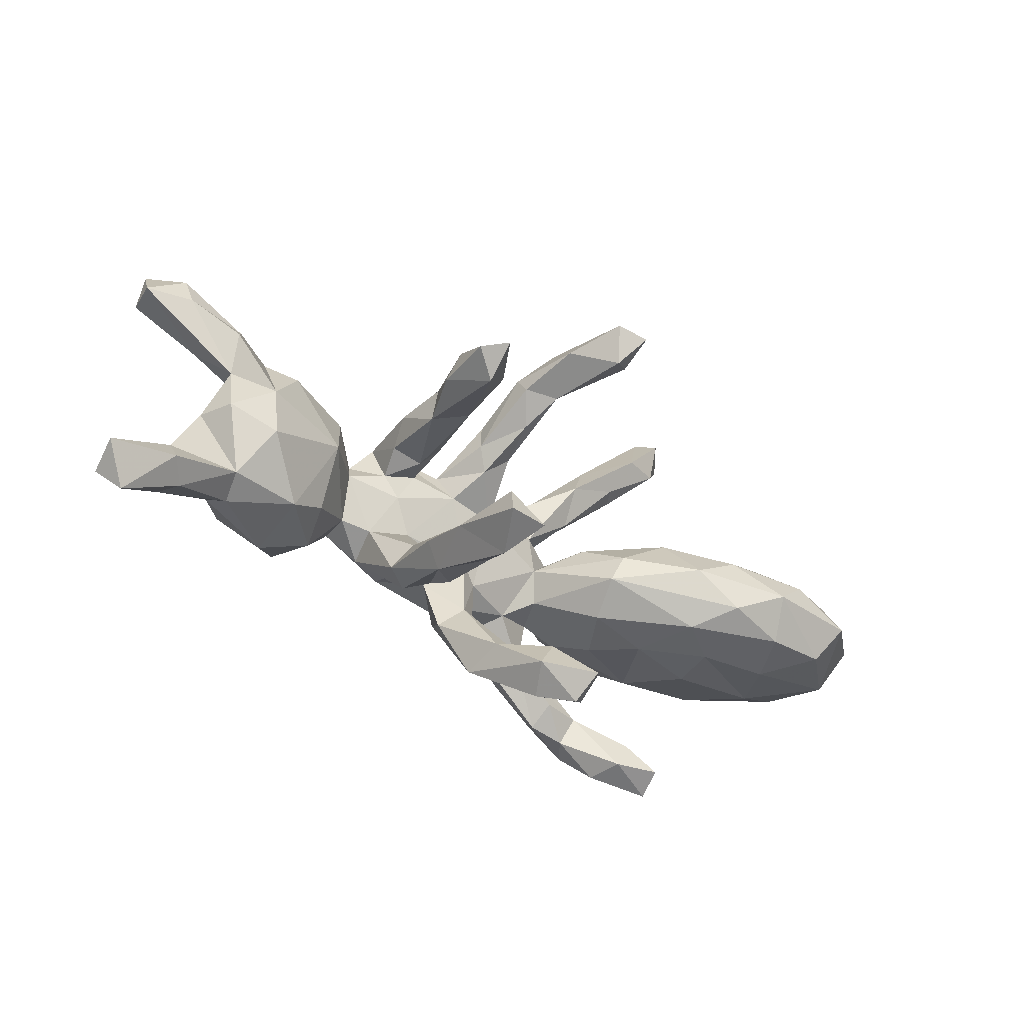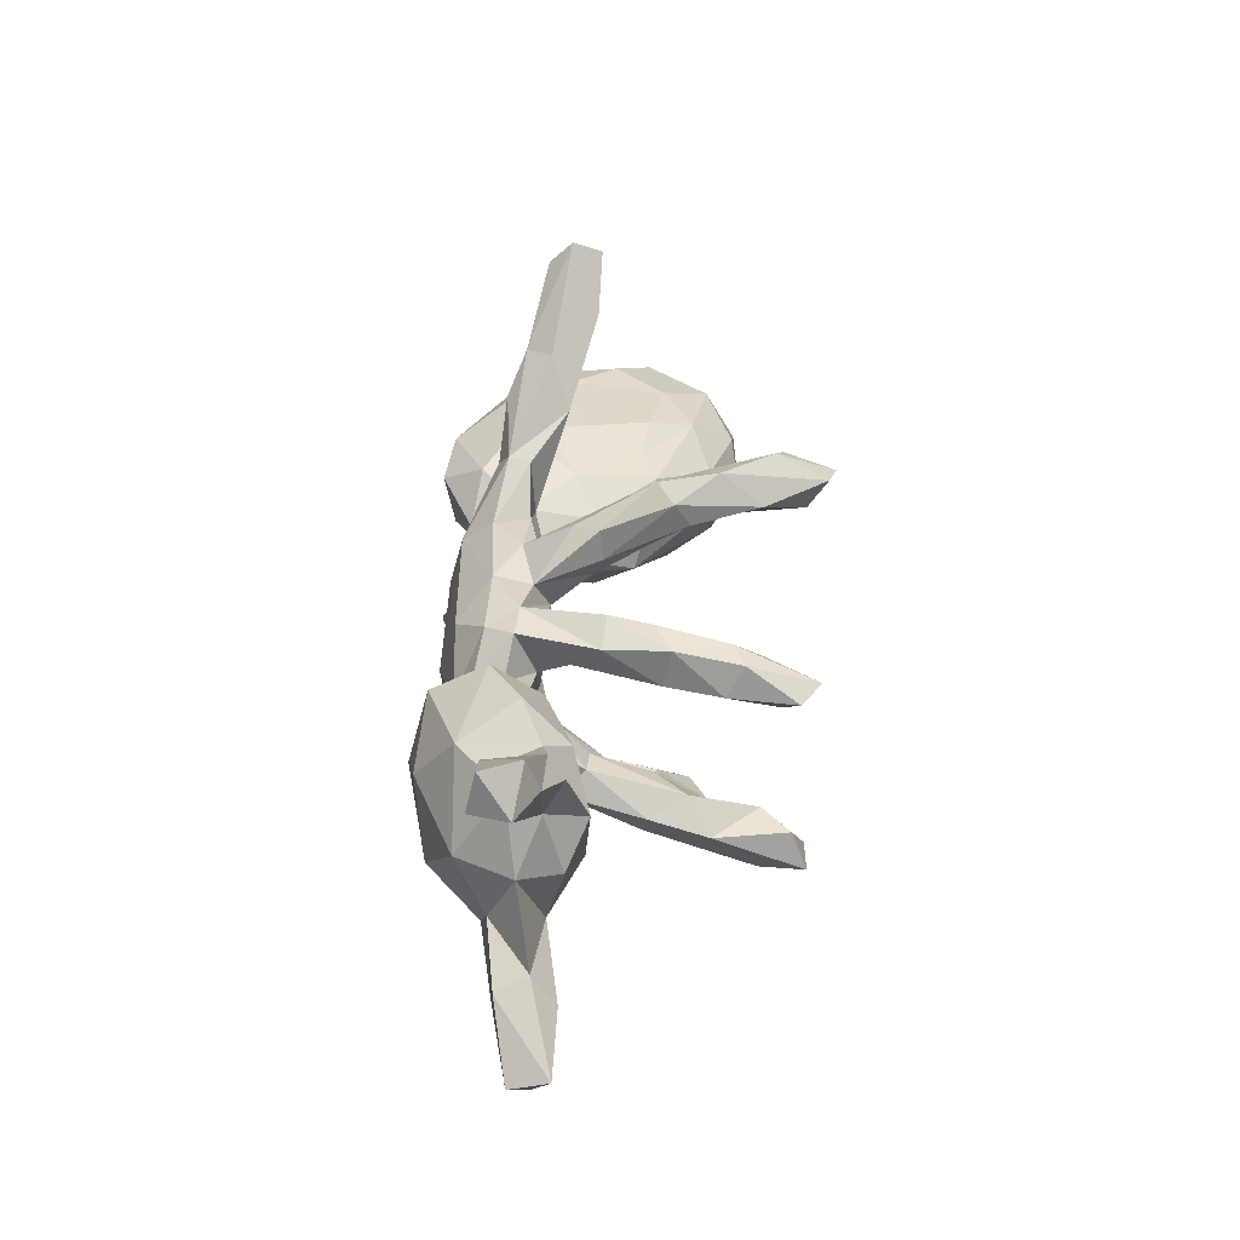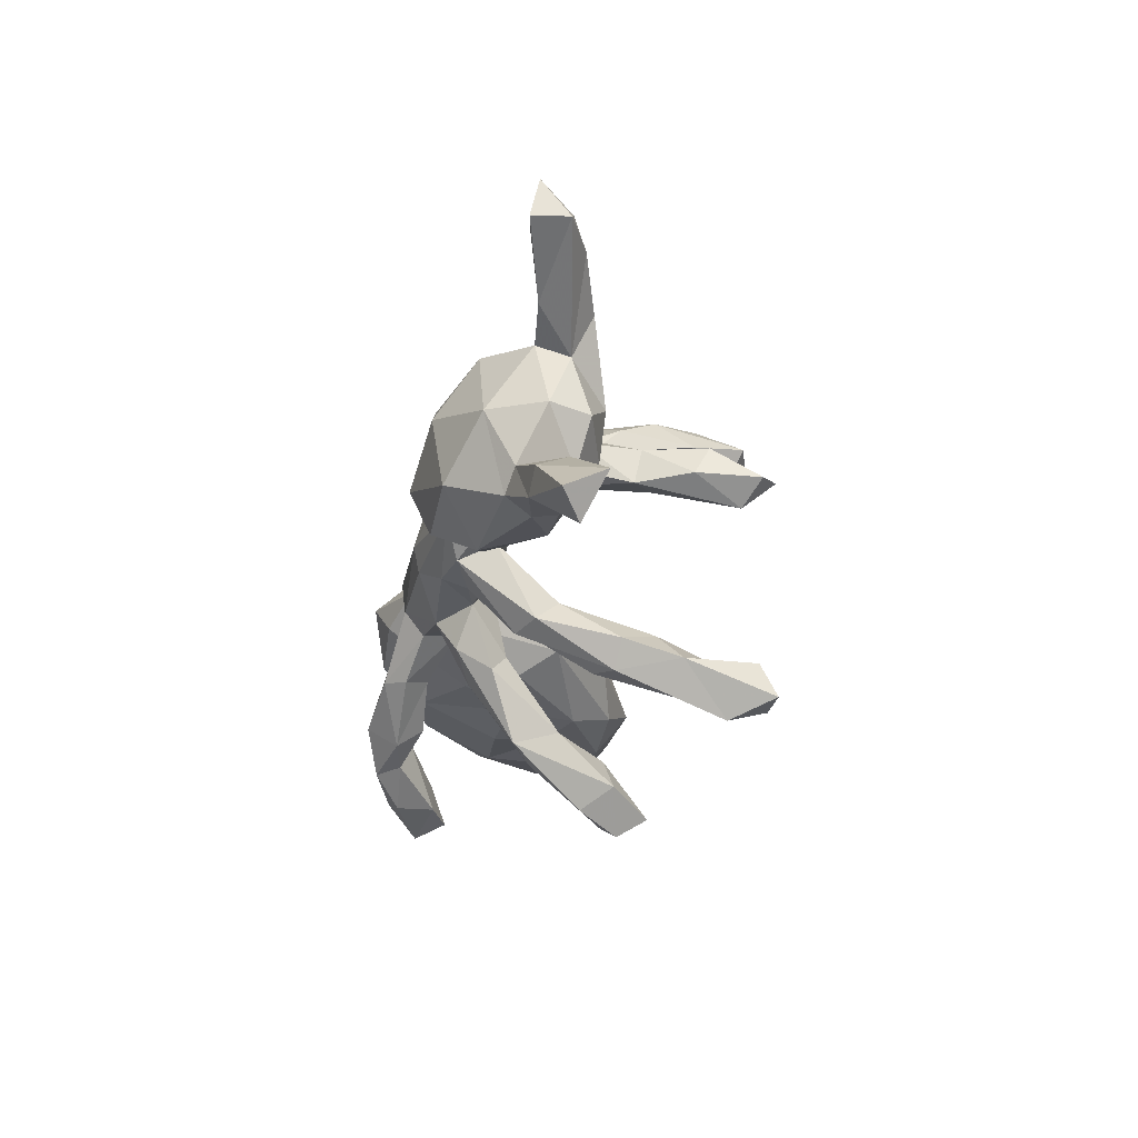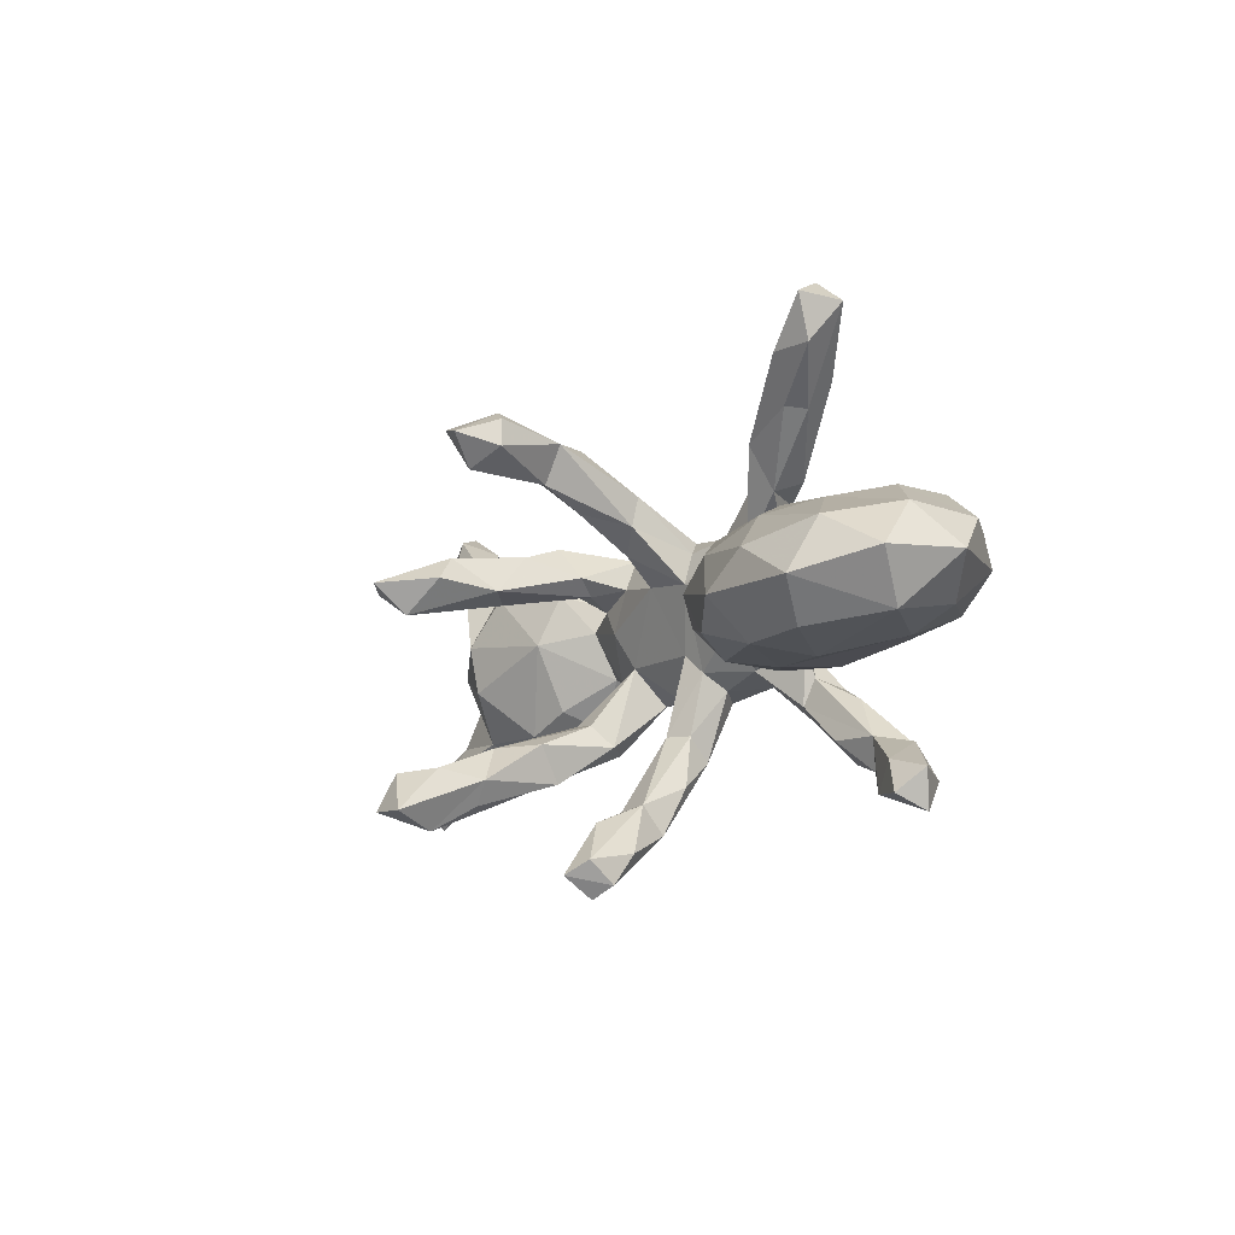
<metadata>
{"format":"obj","ext":"obj","renderer":"f3d","projection":"perspective","resolution":1024,"background":"white","views":[{"elev":-39.5,"azim":143.8,"up":"+Y"},{"elev":34.6,"azim":94.2,"up":"+Y"},{"elev":-24.0,"azim":83.6,"up":"+Y"},{"elev":-10.5,"azim":-120.1,"up":"+Y"}]}
</metadata>
<code>
v 0.2074 -0.3038 -0.4024
v 0.2787 -0.302 -0.4075
v 0.2632 -0.238 -0.3804
v 0.1887 -0.2487 -0.2552
v 0.2115 -0.2304 -0.329
v 0.3363 0.0705 -0.3843
v -0.03199 0.2662 -0.4273
v 0.003903 0.2173 -0.3825
v 0.0251 0.2813 -0.4152
v 0.2399 -0.3327 -0.328
v 0.2836 -0.2413 -0.2511
v 0.2176 -0.2895 -0.255
v 0.2912 0.08157 -0.415
v -0.03888 -0.4188 -0.2338
v -0.6418 -0.1204 -0.2035
v -0.03967 0.2507 -0.3487
v -0.5267 -0.1265 -0.2068
v -0.5695 0.000861 -0.2483
v -0.5036 -0.05794 -0.2646
v -0.05937 -0.4327 -0.1552
v -0.6807 -0.05684 -0.2484
v -0.02795 0.2988 -0.3414
v 0.2417 -0.1883 -0.212
v 0.2375 0.09088 -0.3191
v 0.009678 -0.4214 -0.1096
v 0.2909 0.03178 -0.354
v -0.4186 -0.09557 -0.2183
v 0.07235 0.2573 -0.3153
v -0.02997 -0.4546 -0.1779
v 0.03745 -0.3859 -0.1653
v -0.5101 0.06419 -0.1782
v -0.06542 -0.3937 -0.2017
v 0.00085 -0.3297 -0.1525
v 0.3325 0.07537 -0.2684
v 0.2527 -0.2567 -0.1397
v -0.4207 0.01797 -0.2144
v 0.3201 0.1281 -0.297
v 0.01034 0.3183 -0.3293
v -0.3612 -0.1226 -0.1414
v -0.7798 -0.02409 -0.1563
v -0.05204 -0.3807 -0.1141
v -0.6864 0.0306 -0.196
v 0.2387 0.07866 -0.2097
v -0.7418 -0.1026 -0.1084
v 0.2762 0.1355 -0.2786
v 0.1903 -0.1831 -0.1499
v 0.2072 -0.2466 -0.1093
v -0.34 -0.02404 -0.2002
v -0.5625 -0.142 -0.1176
v 0.03939 0.2179 -0.2274
v 0.2944 0.1313 -0.1847
v 0.01156 0.2824 -0.2149
v -0.4353 -0.1374 -0.09314
v -0.5923 0.08213 -0.1199
v 0.09859 0.2703 -0.1764
v -0.4551 0.09853 -0.1043
v 0.2827 -0.2099 -0.1489
v 0.09551 0.2323 -0.2021
v -0.217 0.00752 -0.1093
v -0.6273 -0.111 0.000705
v -0.311 0.06885 -0.1254
v 0.05903 0.308 -0.2446
v -0.7429 0.05169 -0.08569
v 0.2977 0.06699 -0.1703
v 0.2495 -0.1398 -0.04808
v 0.03999 0.1677 -0.06379
v 0.2418 0.1428 -0.155
v -0.3237 -0.1212 -0.01772
v -0.7863 -0.01746 -0.02342
v 0.01282 -0.3442 -0.02153
v 0.06918 -0.3033 -0.06742
v 0.2019 -0.1439 -0.04979
v -0.6451 0.1001 -0.0313
v 0.06245 0.2894 -0.1466
v 0.2253 -0.1883 0.02285
v 0.06176 0.1839 -0.153
v 0.292 0.09637 -0.02936
v 0.1092 0.1703 -0.065
v 0.8327 -0.2674 -0.015
v 0.122 -0.2116 0.0528
v -0.7327 0.04203 0.04036
v 0.8811 -0.202 -0.05224
v 0.01528 -0.295 -0.05829
v -0.2148 -0.09118 -0.02133
v -0.1967 -0.04502 -0.09401
v -0.5449 0.1233 0.0488
v 0.2323 0.08382 -0.03268
v 0.0857 0.1271 -0.04602
v 0.01436 -0.2624 0.02318
v -0.3689 0.08459 -0.09651
v 0.5754 -0.04171 -0.07524
v 0.7542 -0.1755 -0.04979
v 0.03844 0.2192 -0.05266
v -0.1814 0.0632 -0.02143
v 0.7214 -0.2008 -0.008146
v 0.0505 -0.2158 0.08768
v -0.4505 -0.311 0.0965
v 0.4209 0.02762 -0.03547
v -0.6709 -0.01492 0.1132
v -0.4527 -0.1314 0.002427
v 0.2555 0.1668 -0.08336
v -0.4002 -0.2535 0.125
v 0.07732 -0.3275 0.01154
v -0.7111 -0.0791 0.01384
v 0.1863 -0.1801 -0.01318
v 0.4187 -0.08877 0.01548
v 0.6629 -0.003963 -0.05351
v 0.621 -0.1261 -0.02056
v 0.207 0.1103 -0.06536
v -0.4604 -0.3376 0.1519
v 0.5896 0.0435 -0.08456
v 0.8724 -0.2286 0.01451
v 0.2709 -0.1769 -0.006689
v 0.3041 0.1352 -0.0774
v -0.3807 0.1293 0.007008
v 0.04375 -0.1729 0.05043
v -0.6168 0.103 0.07727
v 0.03071 -0.06717 0.06701
v -0.3745 -0.306 0.1231
v 0.1043 0.2217 -0.06003
v -0.2672 -0.09552 0.07328
v 0.7671 -0.1456 0.0424
v -0.2522 0.1074 0.009621
v 0.02499 0.1304 0.04364
v 0.07982 -0.1729 0.02522
v 0.3999 0.1169 -0.000704
v 0.6655 0.1693 -0.05765
v 0.6564 0.0984 -0.0228
v 0.4873 -0.1268 -0.004795
v 0.609 -0.1542 0.03251
v 0.5314 0.1259 -0.05499
v 0.06321 -0.03534 0.05248
v 0.0242 0.07737 0.02771
v -0.3247 0.3781 -0.02441
v 0.7508 -0.1211 -0.0101
v -0.5756 -0.06477 0.131
v -0.3933 0.3805 -0.005244
v 0.2081 -0.03814 0.04038
v -0.1134 0.02888 0.05574
v 0.6897 0.002352 0.01455
v 0.2466 0.02617 0.02219
v 0.2846 -0.05212 0.05996
v -0.3551 -0.3114 0.1906
v 0.1165 0.0855 0.01796
v 0.2086 0.09799 0.02363
v -0.1323 -0.02952 0.08202
v -0.4756 -0.271 0.1395
v 0.2769 0.06859 0.02438
v 0.7381 -0.1846 0.04959
v -0.4367 0.4387 0.0298
v -0.2929 0.3052 0.01584
v -0.06838 -0.07566 0.1044
v 0.63 -0.131 0.07568
v 0.2052 -0.1008 0.1019
v -0.3966 0.458 -0.02543
v -0.2773 -0.2579 0.1902
v -0.04214 0.1454 0.0653
v 0.3478 0.04521 0.04164
v -0.1948 0.2641 0.01442
v 0.3357 -0.03708 0.07849
v -0.3748 0.1271 0.07642
v -0.2986 -0.204 0.1706
v -0.2227 -0.2049 0.1528
v 0.3987 -0.1199 0.09262
v -0.3756 0.4832 0.02233
v 0.02604 -0.09586 0.1121
v 0.05116 0.1551 0.06855
v 0.09684 -0.1677 0.1132
v 0.6597 -0.09442 0.06219
v -0.4178 -0.2851 0.2053
v -0.1081 0.1176 0.06483
v 0.6487 0.2003 -0.031
v 0.4949 -0.1619 0.1066
v -0.416 -0.07621 0.1474
v -0.3374 0.1353 0.1256
v 0.0752 0.212 -0.01677
v -0.1988 0.1924 0.0584
v -0.1402 -0.1404 0.1505
v -0.388 -0.2218 0.185
v -0.1661 0.08733 0.0908
v 0.2729 -0.08089 0.1251
v 0.65 0.1849 0.0263
v 0.1353 -0.09982 0.08857
v -0.3107 0.301 0.04979
v 0.1425 0.1405 0.0418
v 0.7599 0.2234 -0.03432
v -0.3361 0.3442 0.07832
v 0.7087 0.1601 0.03405
v -0.1536 -0.09349 0.1648
v -0.5352 0.0265 0.2021
v -0.5842 0.06537 0.1682
v 0.2895 0.1488 0.05688
v 0.8418 0.233 -0.003399
v 0.6408 0.125 0.03282
v -0.1051 -0.154 0.1901
v 0.5061 0.1898 0.02059
v -0.2139 -0.2385 0.1998
v -0.2091 0.2104 0.1091
v -0.2364 0.3453 0.04596
v 0.225 0.1541 0.05412
v -0.4806 0.121 0.1484
v -0.379 0.4439 0.06272
v -0.1475 0.1875 0.1284
v 0.3337 0.08947 0.06875
v -0.1091 0.2131 0.07103
v 0.6463 0.004662 0.1109
v 0.1383 0.1527 0.1072
v 0.5844 0.1625 -0.01654
v 0.3299 -0.02906 0.1474
v -0.3063 -0.2641 0.2329
v -0.1532 -0.04283 0.1446
v -0.2659 0.3368 0.09147
v 0.06493 -0.1086 0.1478
v 0.1642 -0.05828 0.1835
v -0.2315 -0.05116 0.1577
v 0.7686 0.2821 -0.01399
v 0.2119 -0.08819 0.1469
v -0.2212 0.2727 0.1207
v -0.0332 -0.09328 0.1645
v -0.1582 -0.1095 0.2207
v -0.3217 -0.2169 0.2358
v -0.2351 -0.1363 0.1956
v -0.1124 0.2209 0.107
v -0.132 0.1221 0.1258
v -0.2507 0.1109 0.1711
v -0.0366 -0.0467 0.198
v -0.1028 -0.04098 0.1941
v 0.5596 -0.08443 0.166
v -0.1362 -0.1477 0.2282
v -0.01905 0.1488 0.1249
v 0.8281 0.3051 0.044
v 0.2596 0.1381 0.106
v 0.411 0.1771 0.07929
v -0.1657 0.04809 0.1825
v 0.7492 0.2628 0.05083
v -0.2437 -0.1978 0.2528
v 0.8325 0.2368 0.05987
v 0.172 -0.01459 0.1935
v -0.05015 0.009762 0.2043
v -0.2969 0.06158 0.2464
v 0.2009 0.0997 0.1603
v 0.3251 0.08897 0.1176
v -0.3994 0.08137 0.238
v 0.4003 -0.02153 0.211
v 0.5597 0.1416 0.1129
v -0.3919 -0.01774 0.2246
v -0.03626 0.1033 0.1792
v 0.4302 -0.1091 0.1772
v 0.3148 0.0388 0.1508
v -0.2464 0.005515 0.221
v 0.5187 0.04953 0.1832
v 0.4053 0.1205 0.1739
f 246 215 250
f 219 226 229
f 225 243 240
f 175 201 243
f 225 175 243
f 252 244 251
f 252 249 244
f 209 249 238
f 249 241 238
f 247 239 238
f 234 239 247
f 234 227 239
f 234 225 240
f 234 240 250
f 243 246 240
f 190 246 243
f 243 191 190
f 228 206 251
f 228 251 244
f 244 209 248
f 249 209 244
f 214 209 238
f 226 214 238
f 226 238 239
f 227 229 226
f 226 239 227
f 246 250 240
f 228 244 248
f 229 227 220
f 229 220 236
f 23 11 5
f 11 3 5
f 19 17 15
f 21 19 15
f 19 27 17
f 21 42 18
f 19 21 18
f 24 13 26
f 26 6 34
f 13 45 37
f 13 24 45
f 34 6 37
f 6 13 37
f 7 16 22
f 38 7 22
f 28 8 9
f 4 1 10
f 2 11 10
f 2 3 11
f 6 26 13
f 9 7 38
f 7 8 16
f 7 9 8
f 1 4 5
f 3 1 5
f 1 2 10
f 2 1 3
f 172 208 182
f 186 193 128
f 128 127 186
f 151 177 184
f 159 177 151
f 159 223 205
f 216 172 235
f 186 127 172
f 186 172 216
f 137 151 184
f 137 134 151
f 134 199 159
f 159 151 134
f 150 137 184
f 184 187 150
f 155 150 165
f 155 137 150
f 134 155 165
f 155 134 137
f 199 134 165
f 110 119 143
f 97 110 147
f 97 119 110
f 102 97 147
f 119 97 102
f 162 119 102
f 96 70 103
f 96 103 168
f 96 116 89
f 103 80 168
f 116 96 166
f 127 208 172
f 79 82 112
f 174 121 215
f 136 174 246
f 162 179 221
f 170 143 210
f 193 231 237
f 249 242 232
f 211 189 227
f 195 219 229
f 189 220 227
f 189 222 220
f 174 215 246
f 173 228 248
f 197 178 195
f 189 162 222
f 220 222 236
f 222 221 236
f 197 195 229
f 236 197 229
f 222 162 221
f 156 197 210
f 210 197 236
f 143 156 210
f 221 210 236
f 221 179 170
f 221 170 210
f 231 235 237
f 245 233 252
f 252 233 242
f 232 207 241
f 241 207 247
f 207 230 247
f 230 223 247
f 223 203 247
f 203 224 247
f 206 245 251
f 251 245 252
f 252 242 249
f 249 232 241
f 247 238 241
f 247 224 234
f 34 37 51
f 89 70 96
f 116 83 89
f 125 83 116
f 125 71 83
f 71 125 80
f 35 113 75
f 92 82 79
f 65 72 138
f 82 92 135
f 69 104 99
f 91 108 129
f 63 69 81
f 85 59 139
f 91 111 107
f 73 63 81
f 139 59 94
f 105 35 75
f 73 86 54
f 54 86 115
f 56 54 115
f 90 56 115
f 90 115 123
f 43 87 109
f 67 43 109
f 43 64 87
f 64 77 87
f 66 76 88
f 76 78 88
f 67 109 101
f 114 51 101
f 74 176 120
f 52 66 93
f 78 55 120
f 76 58 78
f 74 93 176
f 52 93 74
f 55 74 120
f 83 70 89
f 103 71 80
f 72 46 105
f 46 47 105
f 105 47 35
f 35 57 113
f 104 44 60
f 60 53 100
f 100 53 68
f 68 53 39
f 39 84 68
f 23 72 65
f 113 57 65
f 59 61 94
f 51 67 101
f 58 55 78
f 60 44 49
f 57 23 65
f 23 46 72
f 133 171 157
f 133 139 171
f 223 159 199
f 128 193 188
f 182 208 194
f 200 232 192
f 177 198 184
f 202 187 212
f 202 150 187
f 231 193 216
f 186 216 193
f 231 216 235
f 235 172 182
f 223 199 212
f 218 223 212
f 187 184 198
f 187 218 212
f 187 198 218
f 193 237 188
f 188 237 235
f 182 194 188
f 182 188 235
f 208 196 245
f 196 233 245
f 198 203 218
f 223 218 203
f 194 208 245
f 126 204 233
f 232 200 207
f 200 185 207
f 185 167 207
f 167 230 207
f 132 133 144
f 148 141 145
f 141 144 145
f 87 148 145
f 148 192 204
f 158 148 204
f 141 148 158
f 126 158 204
f 126 98 158
f 161 86 175
f 115 86 161
f 123 161 175
f 124 157 167
f 124 133 157
f 176 167 185
f 200 144 185
f 145 144 200
f 148 77 192
f 77 114 192
f 194 128 188
f 140 128 194
f 159 171 177
f 157 171 205
f 171 159 205
f 167 93 124
f 185 120 176
f 114 200 192
f 196 126 233
f 131 126 196
f 208 131 196
f 87 77 148
f 69 99 81
f 85 139 146
f 73 81 117
f 86 73 117
f 139 94 180
f 107 128 140
f 128 107 111
f 123 115 161
f 90 123 61
f 124 66 133
f 66 88 133
f 88 144 133
f 88 185 144
f 200 109 145
f 109 87 145
f 131 98 126
f 111 98 131
f 111 131 208
f 176 93 167
f 93 66 124
f 185 78 120
f 78 185 88
f 114 101 200
f 101 109 200
f 127 111 208
f 111 127 128
f 91 98 111
f 91 129 98
f 94 61 123
f 79 112 149
f 170 110 143
f 129 130 173
f 80 183 168
f 213 168 183
f 152 118 166
f 219 152 166
f 152 178 211
f 211 178 189
f 149 112 122
f 130 149 153
f 173 130 153
f 96 168 213
f 166 96 213
f 178 152 195
f 178 163 162
f 178 162 189
f 197 163 178
f 162 163 156
f 162 102 179
f 156 163 197
f 156 119 162
f 119 156 143
f 147 110 170
f 179 102 147
f 179 147 170
f 165 150 202
f 199 165 212
f 212 165 202
f 130 95 149
f 95 79 149
f 82 122 112
f 104 60 136
f 136 60 174
f 60 100 174
f 100 68 174
f 68 121 174
f 121 68 84
f 118 116 166
f 125 118 132
f 125 116 118
f 125 132 183
f 80 125 183
f 138 105 154
f 113 65 142
f 106 129 164
f 129 108 130
f 108 95 130
f 92 95 108
f 122 82 135
f 99 104 136
f 121 84 146
f 84 85 146
f 72 105 138
f 142 65 138
f 98 129 106
f 91 107 108
f 135 140 169
f 92 108 135
f 108 107 140
f 108 140 135
f 92 79 95
f 219 213 226
f 213 214 226
f 166 213 219
f 183 217 213
f 213 217 214
f 183 154 217
f 181 209 217
f 154 181 217
f 209 164 248
f 164 173 248
f 136 246 190
f 250 215 234
f 215 211 234
f 211 227 234
f 214 217 209
f 181 160 209
f 160 164 209
f 153 206 228
f 153 169 206
f 99 190 191
f 117 191 201
f 243 201 191
f 234 180 225
f 224 180 234
f 171 180 224
f 192 232 242
f 204 192 242
f 233 204 242
f 194 245 206
f 140 194 206
f 198 177 203
f 177 224 203
f 157 205 230
f 230 205 223
f 167 157 230
f 152 219 195
f 99 136 190
f 180 175 225
f 177 171 224
f 94 123 180
f 171 139 180
f 123 175 180
f 175 86 201
f 201 86 117
f 117 81 191
f 98 160 158
f 142 158 160
f 142 141 158
f 138 141 142
f 144 138 132
f 144 141 138
f 132 118 133
f 133 118 139
f 81 99 191
f 135 169 122
f 169 140 206
f 98 106 160
f 106 164 160
f 142 160 181
f 138 154 183
f 183 132 138
f 139 118 152
f 146 139 152
f 146 152 211
f 215 146 211
f 121 146 215
f 153 149 169
f 149 122 169
f 173 153 228
f 129 173 164
f 113 142 181
f 105 75 154
f 75 113 181
f 154 75 181
f 11 23 57
f 63 40 69
f 42 40 63
f 54 42 63
f 48 36 61
f 48 61 59
f 85 48 59
f 56 31 54
f 36 31 61
f 43 67 45
f 51 37 45
f 34 51 64
f 52 16 50
f 50 28 58
f 58 28 55
f 62 38 52
f 20 29 25
f 29 30 25
f 12 35 47
f 12 47 4
f 17 39 53
f 12 10 35
f 44 15 49
f 15 17 49
f 23 4 46
f 21 44 40
f 21 15 44
f 17 27 39
f 27 85 39
f 42 21 40
f 19 48 27
f 19 36 48
f 85 27 48
f 42 54 31
f 18 42 31
f 36 18 31
f 19 18 36
f 24 26 43
f 26 34 64
f 43 26 64
f 45 24 43
f 16 8 50
f 8 28 50
f 52 22 16
f 38 22 52
f 62 9 38
f 28 9 62
f 32 20 41
f 14 20 32
f 20 14 29
f 29 14 30
f 33 14 32
f 30 14 33
f 10 11 35
f 5 4 23
f 10 12 4
f 44 104 69
f 35 11 57
f 33 32 83
f 28 62 55
f 50 58 76
f 61 31 90
f 49 17 53
f 60 49 53
f 46 4 47
f 103 30 71
f 30 33 71
f 33 83 71
f 32 41 83
f 83 41 70
f 25 30 103
f 25 103 70
f 41 20 70
f 20 25 70
f 62 52 74
f 55 62 74
f 52 50 66
f 50 76 66
f 45 67 51
f 64 51 114
f 64 114 77
f 90 31 56
f 54 63 73
f 40 44 69
f 39 85 84

</code>
